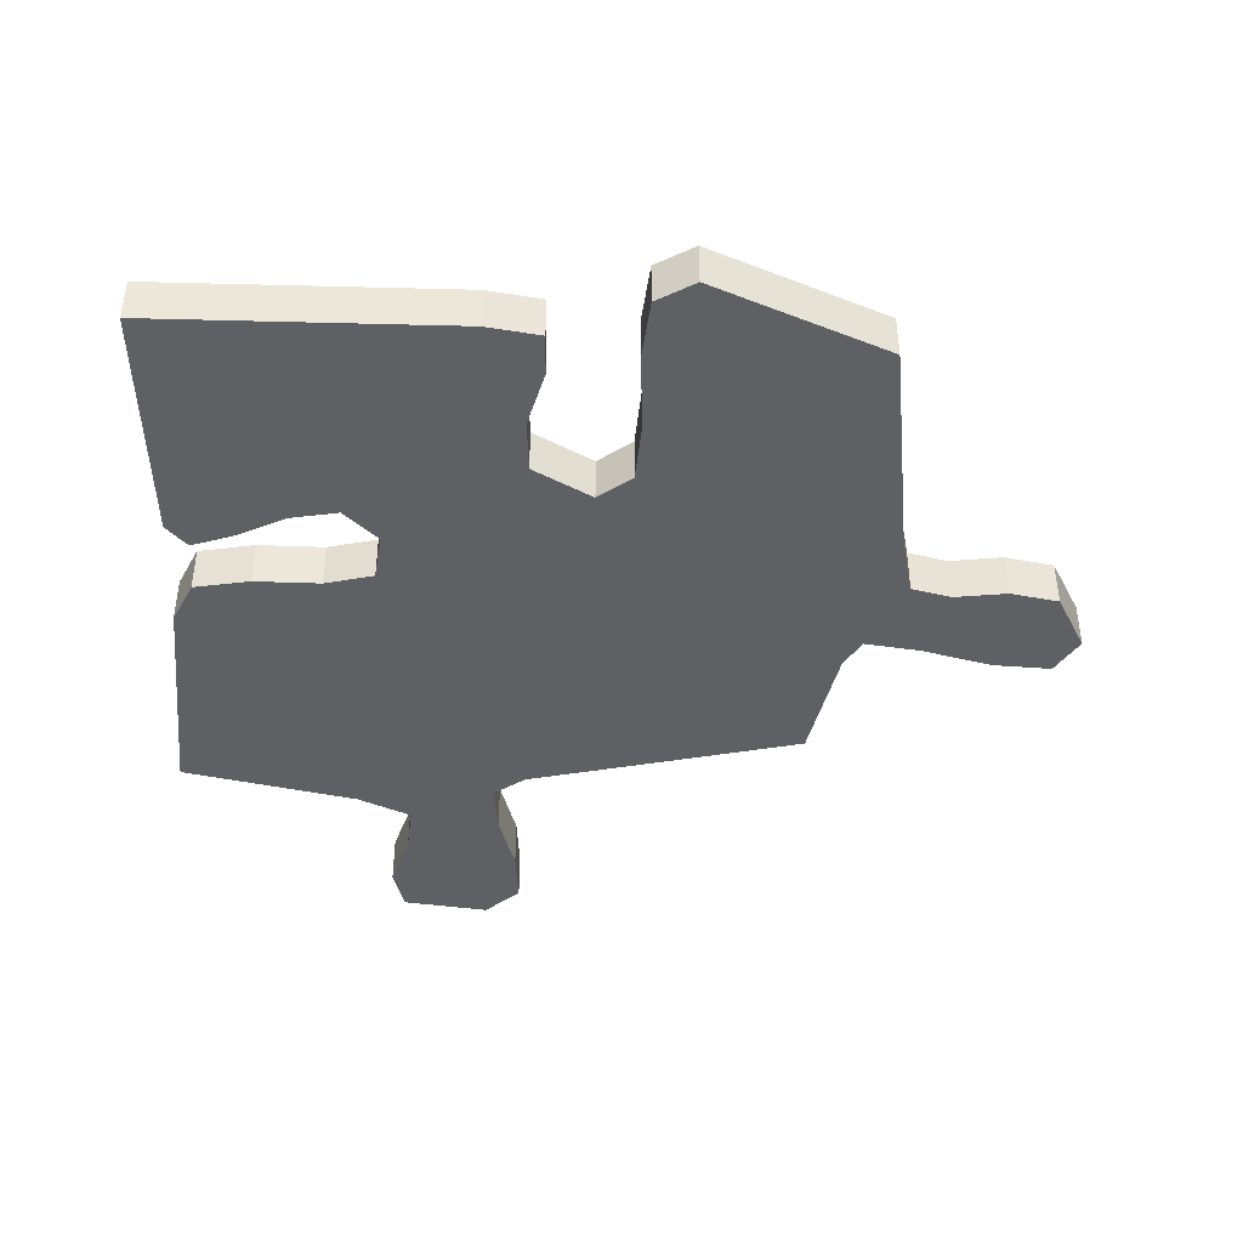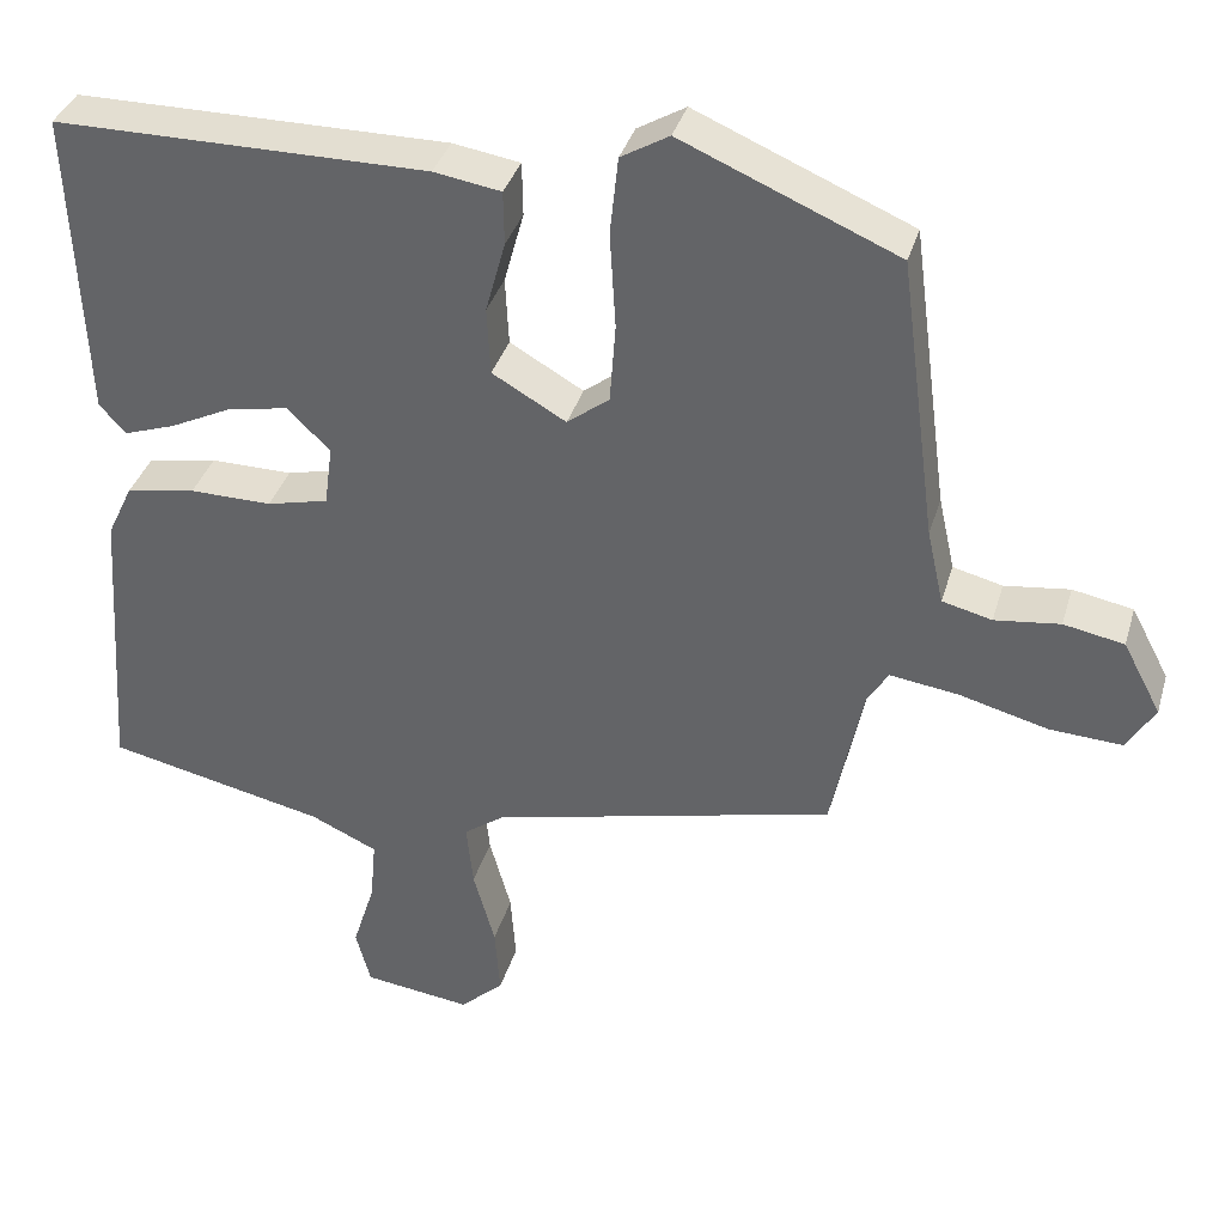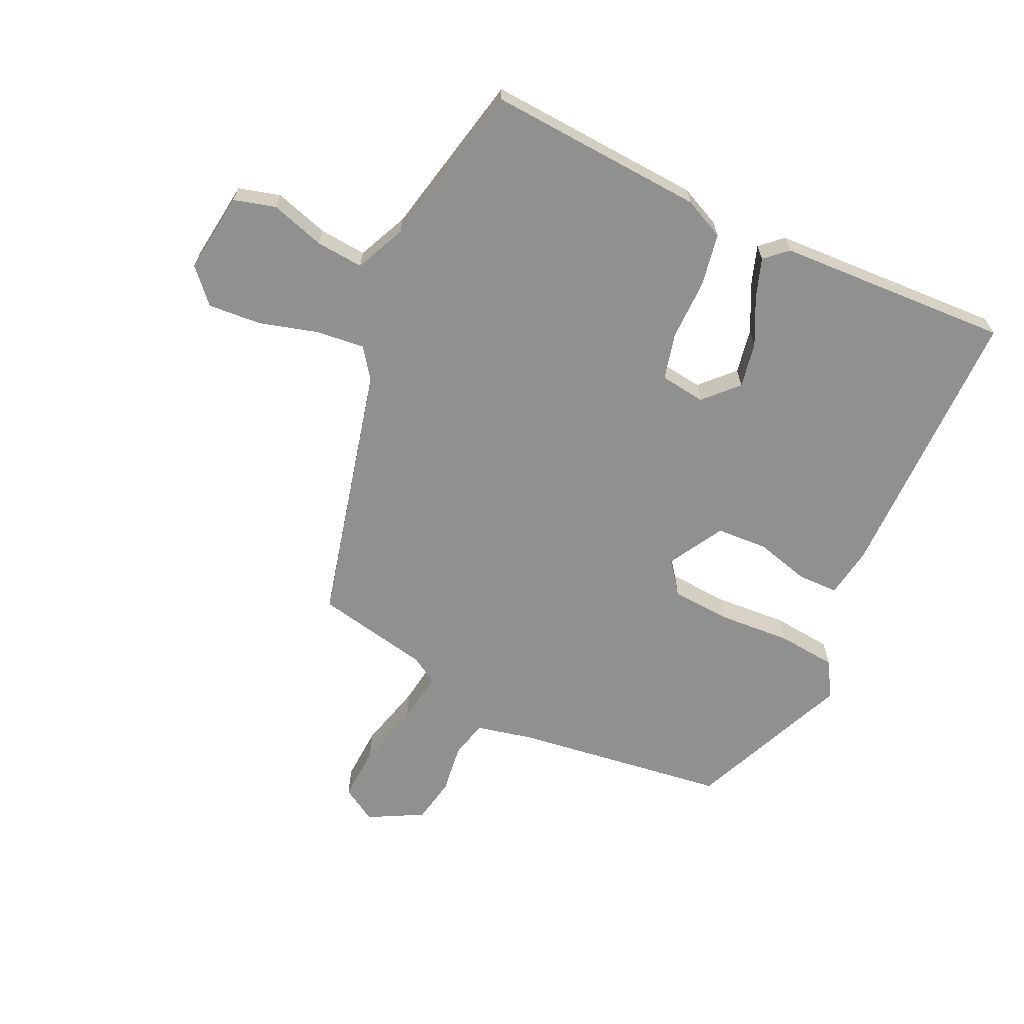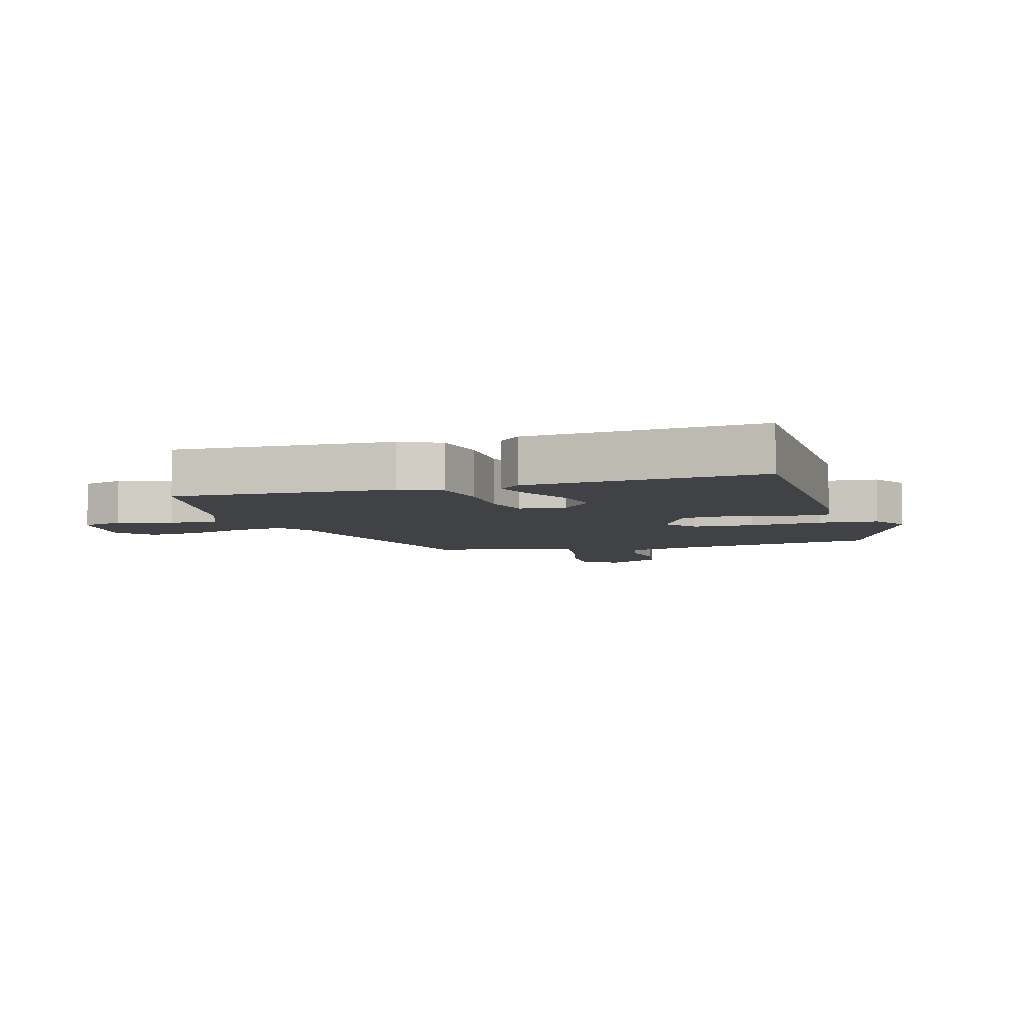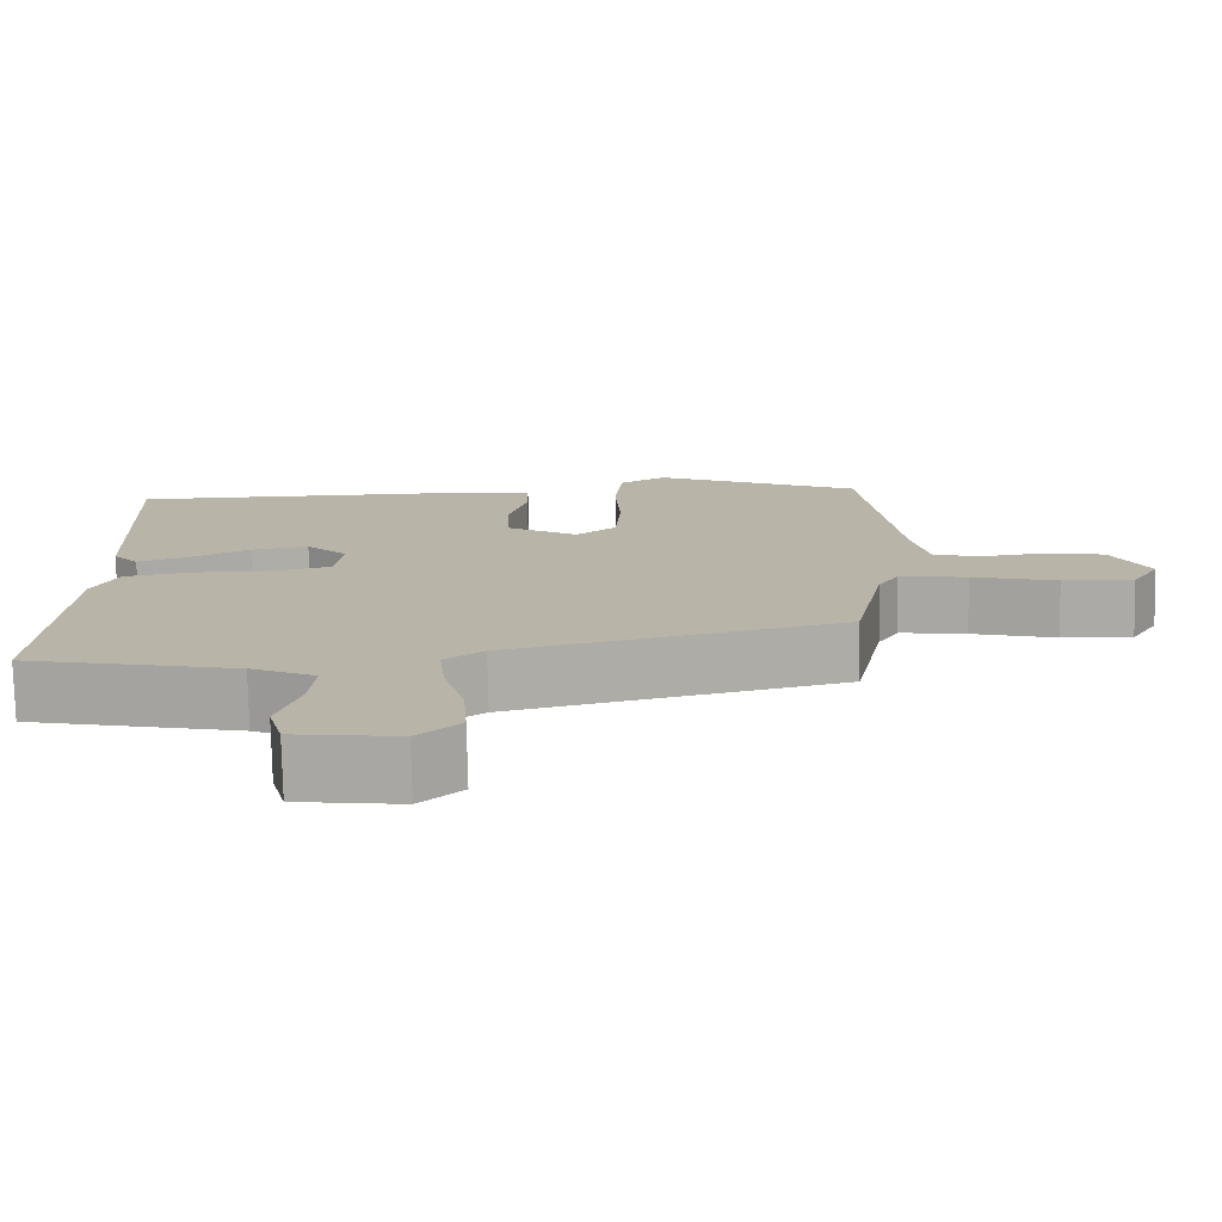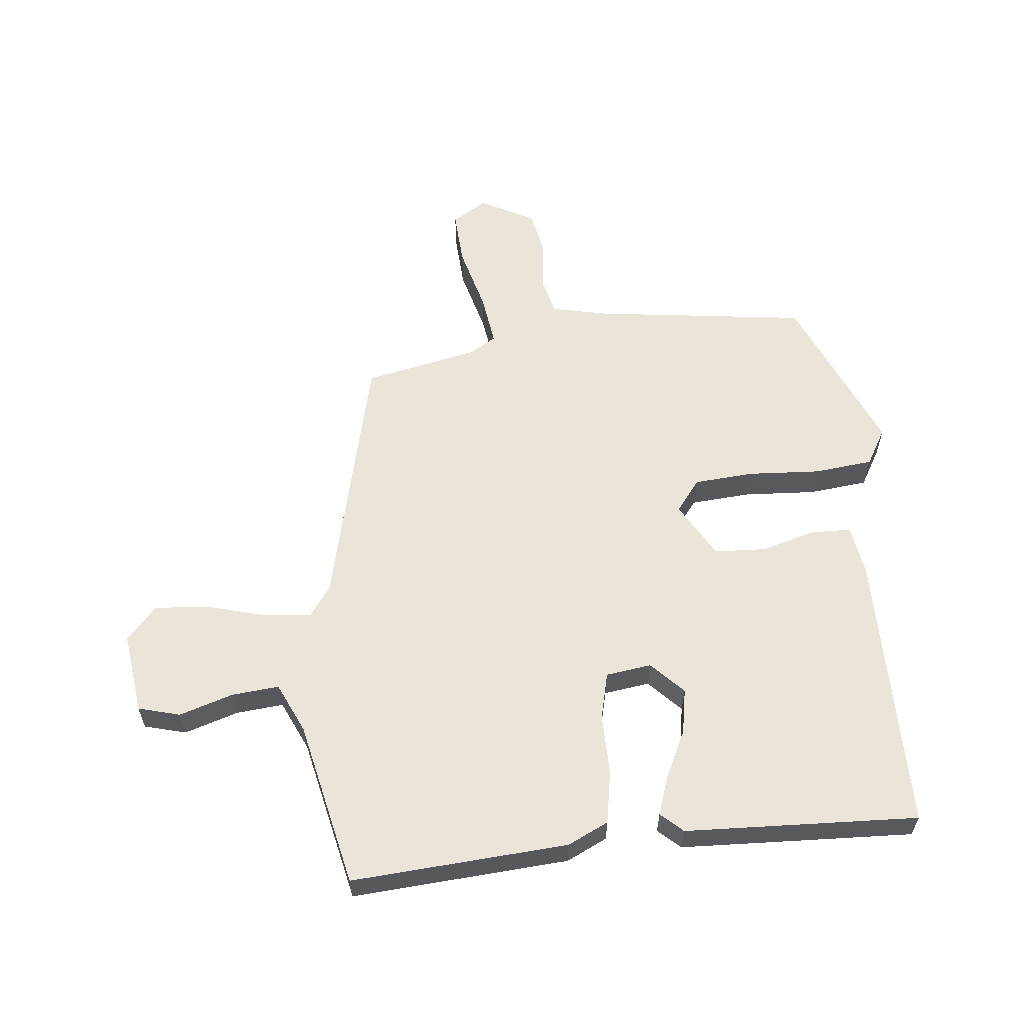
<metadata>
{"format":"obj","ext":"obj","renderer":"f3d","projection":"perspective","resolution":1024,"background":"white","views":[{"elev":-42.2,"azim":-1.9,"up":"+Y"},{"elev":36.1,"azim":15.7,"up":"+Z"},{"elev":-65.6,"azim":-114.8,"up":"+Y"},{"elev":-6.3,"azim":-72.4,"up":"+Y"},{"elev":-76.6,"azim":1.2,"up":"+Z"},{"elev":59.6,"azim":-95.9,"up":"+Y"}]}
</metadata>
<code>
v 0.5 0.07 0.424
v 0.545 0.07 0.081
v 0.565 0.07 -0.009
v 0.625 0.07 -0.024
v 0.704 0.07 -0.014
v 0.777 0.07 -0.028
v 0.823 0.07 -0.115
v 0.789 0.07 -0.171
v 0.701 0.07 -0.166
v 0.595 0.07 -0.138
v 0.511 0.07 -0.126
v 0.485 0.07 -0.169
v 0.447 0.07 -0.352
v 0.03 0.07 -0.452
v -0.019 0.07 -0.487
v -0.011 0.07 -0.565
v 0.015 0.07 -0.659
v 0.021 0.07 -0.744
v -0.032 0.07 -0.792
v -0.162 0.07 -0.775
v -0.18 0.07 -0.708
v -0.153 0.07 -0.622
v -0.146 0.07 -0.546
v -0.227 0.07 -0.509
v -0.492 0.07 -0.451
v -0.468 0.07 -0.104
v -0.437 0.07 -0.039
v -0.353 0.07 -0.024
v -0.254 0.07 -0.025
v -0.18 0.07 -0.007
v -0.17 0.07 0.066
v -0.222 0.07 0.116
v -0.294 0.07 0.103
v -0.37 0.07 0.066
v -0.432 0.07 0.045
v -0.464 0.07 0.08
v -0.48 0.07 0.453
v -0.03 0.07 0.454
v 0.051 0.07 0.441
v 0.052 0.07 0.376
v 0.028 0.07 0.289
v 0.032 0.07 0.207
v 0.121 0.07 0.156
v 0.172 0.07 0.195
v 0.179 0.07 0.291
v 0.172 0.07 0.407
v 0.182 0.07 0.501
v 0.24 0.07 0.535
v 0.5 0 0.424
v 0.545 0 0.081
v 0.565 0 -0.009
v 0.625 0 -0.024
v 0.704 0 -0.014
v 0.777 0 -0.028
v 0.823 0 -0.115
v 0.789 0 -0.171
v 0.701 0 -0.166
v 0.595 0 -0.138
v 0.511 0 -0.126
v 0.485 0 -0.169
v 0.447 0 -0.352
v 0.03 0 -0.452
v -0.019 0 -0.487
v -0.011 0 -0.565
v 0.015 0 -0.659
v 0.021 0 -0.744
v -0.032 0 -0.792
v -0.162 0 -0.775
v -0.18 0 -0.708
v -0.153 0 -0.622
v -0.146 0 -0.546
v -0.227 0 -0.509
v -0.492 0 -0.451
v -0.468 0 -0.104
v -0.437 0 -0.039
v -0.353 0 -0.024
v -0.254 0 -0.025
v -0.18 0 -0.007
v -0.17 0 0.066
v -0.222 0 0.116
v -0.294 0 0.103
v -0.37 0 0.066
v -0.432 0 0.045
v -0.464 0 0.08
v -0.48 0 0.453
v -0.03 0 0.454
v 0.051 0 0.441
v 0.052 0 0.376
v 0.028 0 0.289
v 0.032 0 0.207
v 0.121 0 0.156
v 0.172 0 0.195
v 0.179 0 0.291
v 0.172 0 0.407
v 0.182 0 0.501
v 0.24 0 0.535
f 45 46 47 48
f 44 45 48 1
f 43 44 1 2
f 38 39 40 41
f 38 41 42
f 37 38 42
f 33 34 35 36
f 32 33 36 37
f 31 32 37 42
f 26 27 28 29
f 24 25 26 29
f 23 24 29 30
f 19 20 21 22
f 19 22 23
f 16 17 18 19
f 15 16 19 23
f 14 15 23 30
f 12 13 14 30
f 7 8 9 10
f 7 10 11
f 4 5 6 7
f 3 4 7 11
f 43 2 3 11
f 30 31 42 43
f 11 12 30 43
f 96 95 94 93
f 49 96 93 92
f 50 49 92 91
f 89 88 87 86
f 90 89 86
f 90 86 85
f 84 83 82 81
f 85 84 81 80
f 90 85 80 79
f 77 76 75 74
f 77 74 73 72
f 78 77 72 71
f 70 69 68 67
f 71 70 67
f 67 66 65 64
f 71 67 64 63
f 78 71 63 62
f 78 62 61 60
f 58 57 56 55
f 59 58 55
f 55 54 53 52
f 59 55 52 51
f 59 51 50 91
f 91 90 79 78
f 91 78 60 59
f 1 49 50 2
f 2 50 51 3
f 3 51 52 4
f 4 52 53 5
f 5 53 54 6
f 6 54 55 7
f 7 55 56 8
f 8 56 57 9
f 9 57 58 10
f 10 58 59 11
f 11 59 60 12
f 12 60 61 13
f 13 61 62 14
f 14 62 63 15
f 15 63 64 16
f 16 64 65 17
f 17 65 66 18
f 18 66 67 19
f 19 67 68 20
f 20 68 69 21
f 21 69 70 22
f 22 70 71 23
f 23 71 72 24
f 24 72 73 25
f 25 73 74 26
f 26 74 75 27
f 27 75 76 28
f 28 76 77 29
f 29 77 78 30
f 30 78 79 31
f 31 79 80 32
f 32 80 81 33
f 33 81 82 34
f 34 82 83 35
f 35 83 84 36
f 36 84 85 37
f 37 85 86 38
f 38 86 87 39
f 39 87 88 40
f 40 88 89 41
f 41 89 90 42
f 42 90 91 43
f 43 91 92 44
f 44 92 93 45
f 45 93 94 46
f 46 94 95 47
f 47 95 96 48
f 48 96 49 1

</code>
